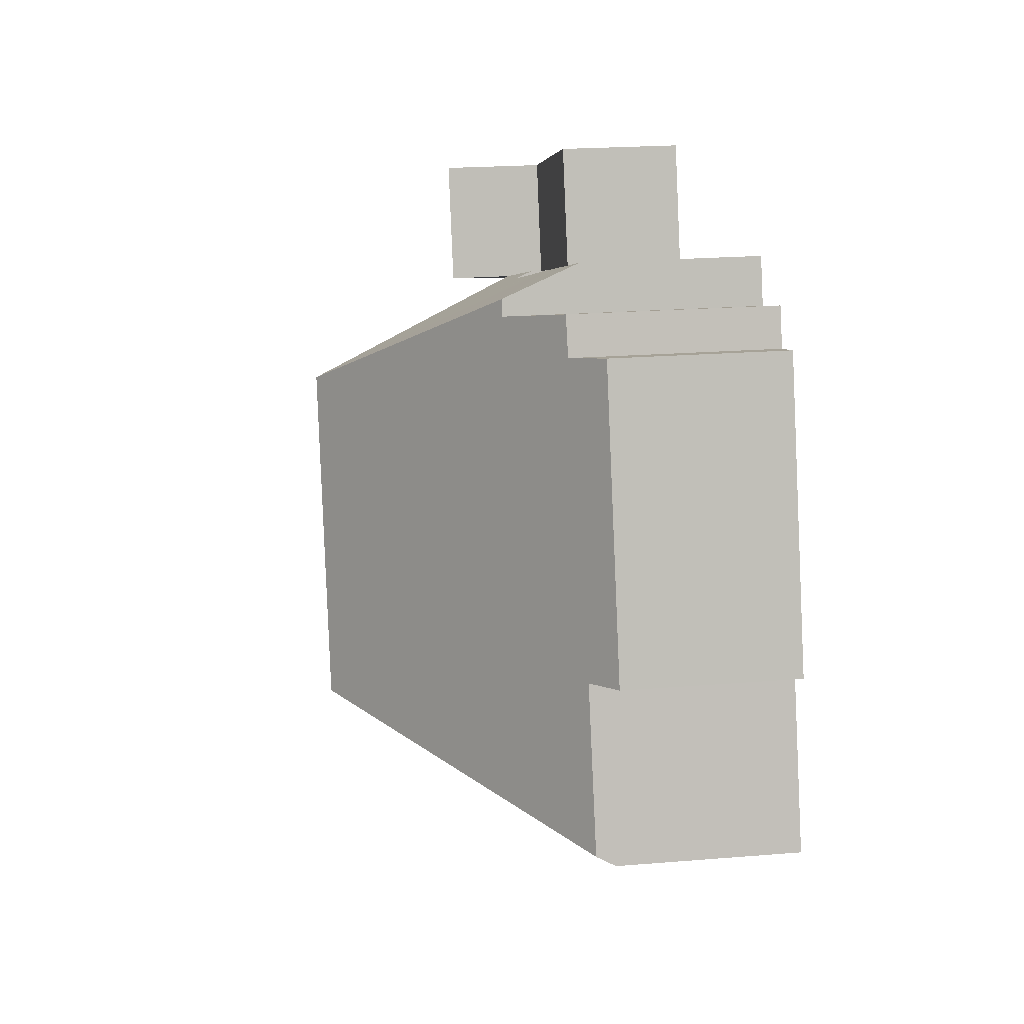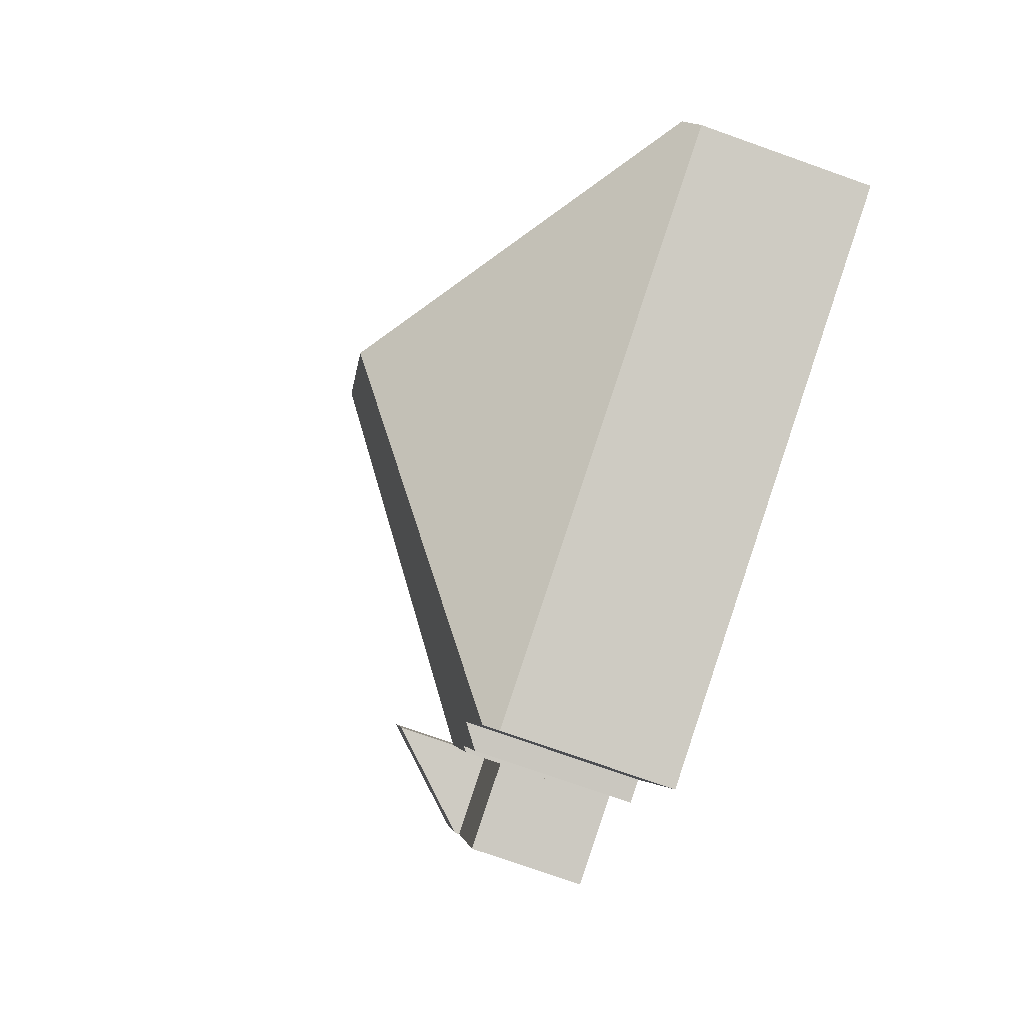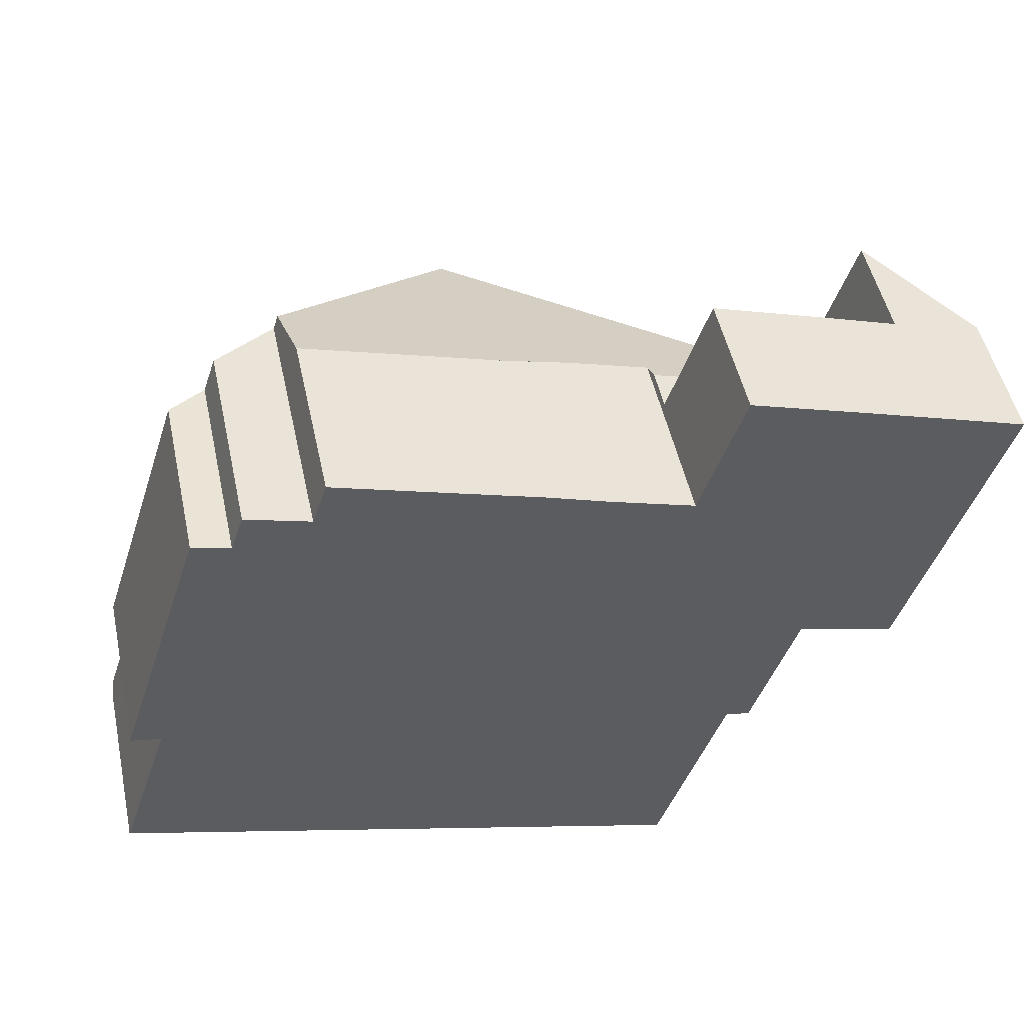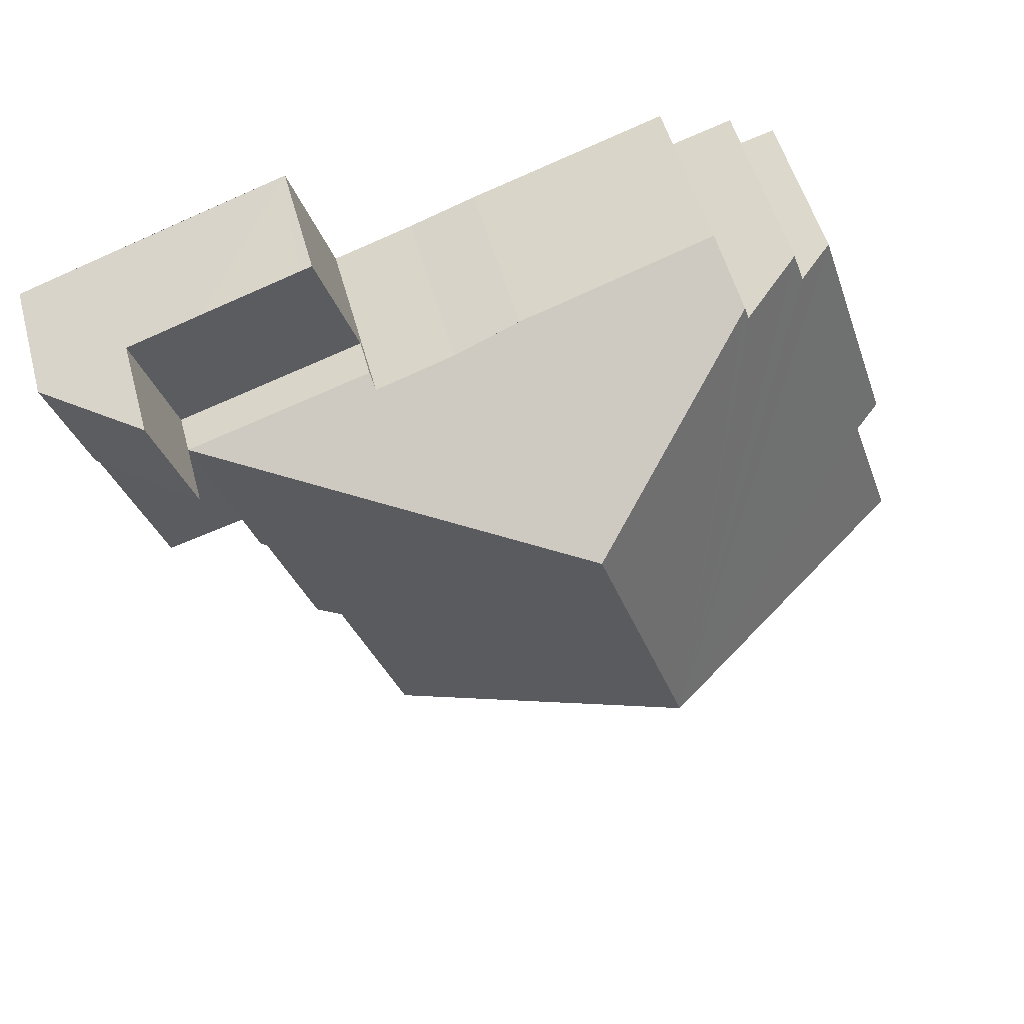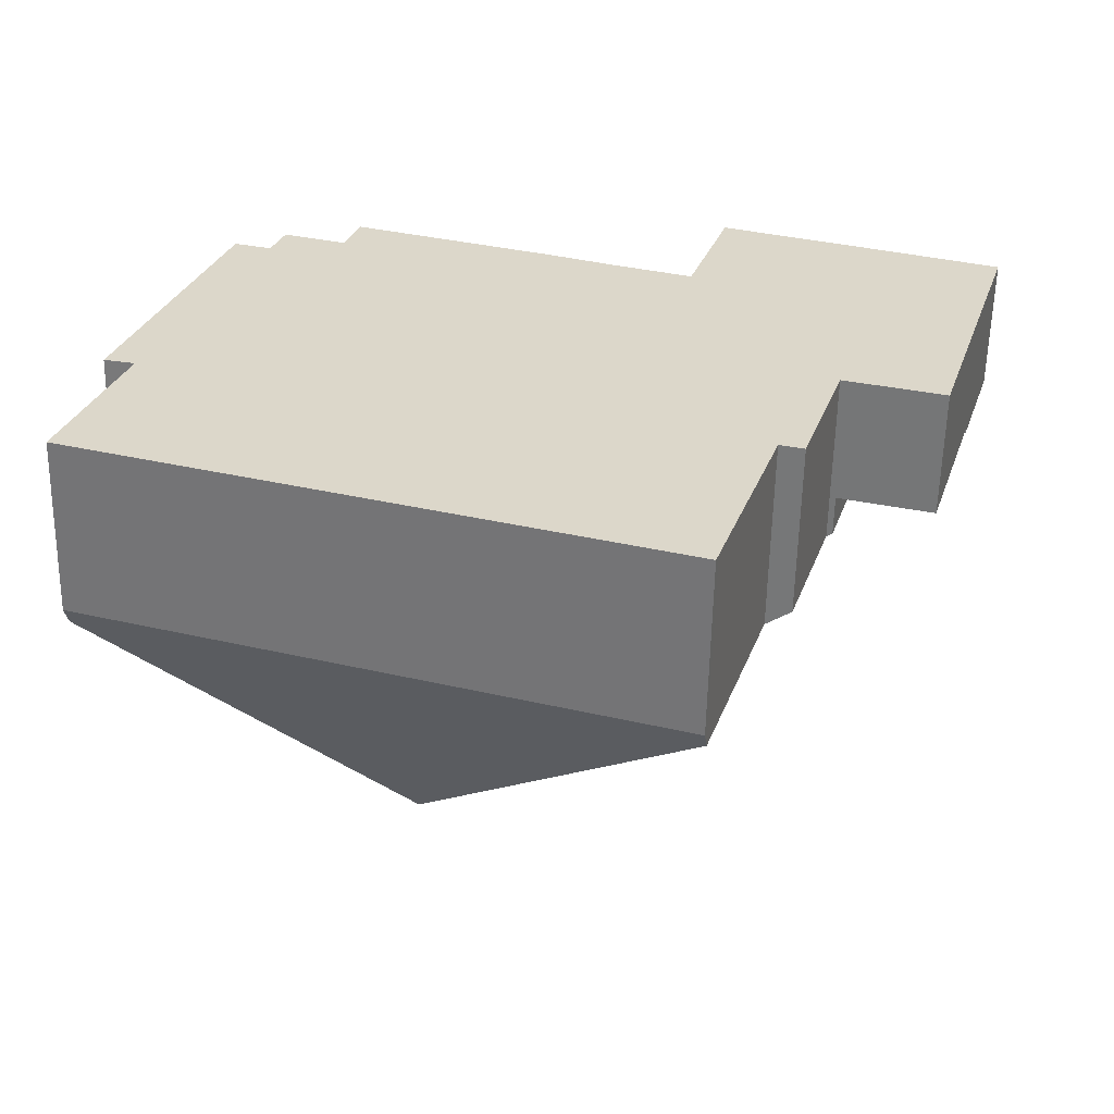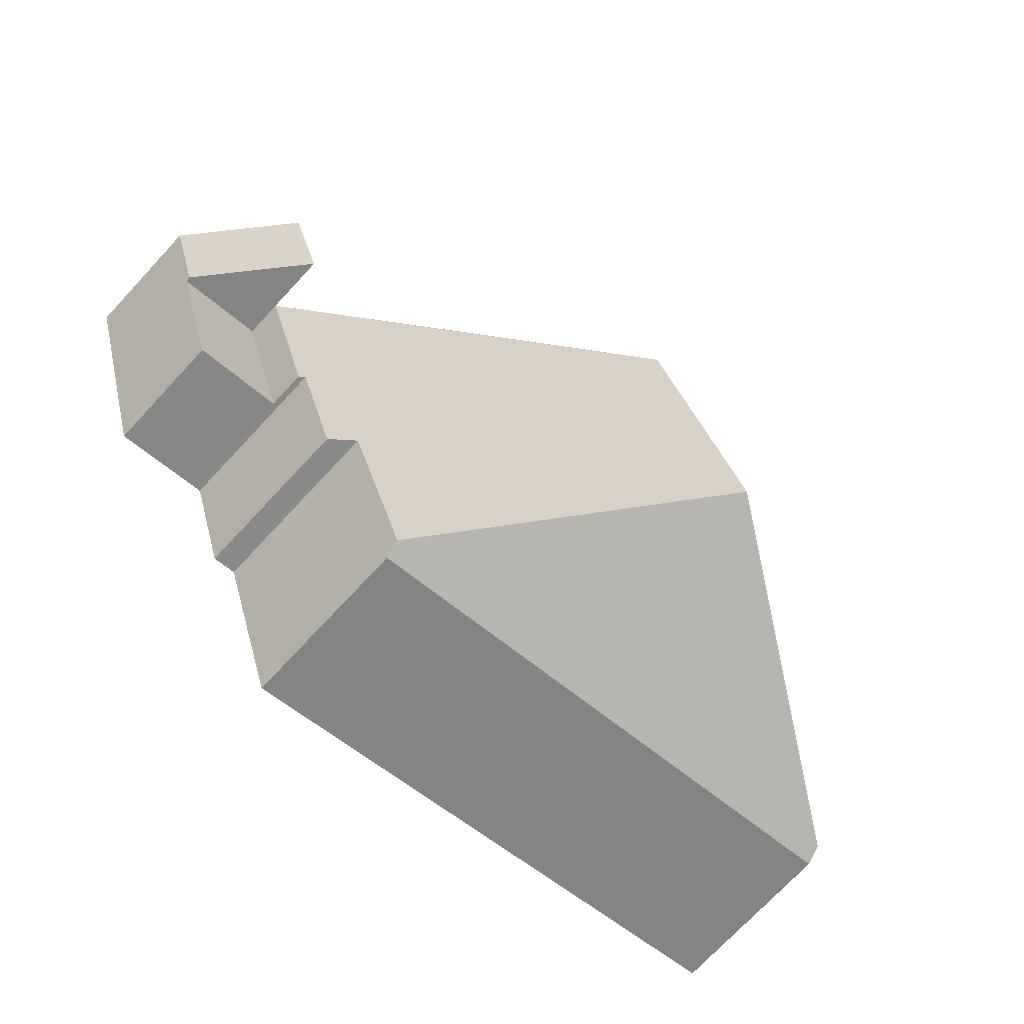
<metadata>
{"format":"obj","ext":"obj","renderer":"f3d","projection":"perspective","resolution":1024,"background":"white","views":[{"elev":22.3,"azim":-98.0,"up":"+Z"},{"elev":-77.3,"azim":-109.4,"up":"+Z"},{"elev":50.6,"azim":-12.2,"up":"+Z"},{"elev":53.6,"azim":164.7,"up":"+Z"},{"elev":-59.6,"azim":-1.2,"up":"+Z"},{"elev":-73.3,"azim":137.0,"up":"+Z"}]}
</metadata>
<code>
v  17.71 2.727 2.73
v  16.92 2.727 7.28
v  18.92 2.727 6.644
v  15.68 2.727 3.312
v  15.68 -2.028e-16 3.312
v  16.92 -4.458e-16 7.28
v  18.92 -4.068e-16 6.644
v  17.71 -1.672e-16 2.73
v  9.429 3.827 9.56
v  13.11 6.226 7.345
v  8.901 3.827 9.728
v  9.524 3.831 9.529
v  16.92 3.594 7.28
v  12.76 3.972 8.438
v  12.81 3.594 8.587
v  10.99 3.951 9.009
v  11.07 3.95 8.985
v  11.61 3.959 8.809
v  7.018 8.964 0.745
v  14.05 4.091 0.442
v  12.66 4.137 -3.819
v  15.56 3.689 3.347
v  14.58 3.7 0.304
v  9.147 8.953 7.413
v  15.68 3.597 3.312
v  0 3.777 2.313e-16
v  12.6 3.777 -4.006
v  0.068 4.17 0.204
v  2.486 3.676 9.786
v  1.158 4.177 3.506
v  0.502 3.68 3.643
v  3.287 4.297 9.561
v  3.561 4.305 10.37
v  4.924 5.37 9.952
v  5.033 5.37 10.29
v  5.237 3.77 10.92
v  5.237 -6.685e-16 10.92
v  8.901 -5.957e-16 9.728
v  9.524 3.829 9.529
v  9.524 -5.835e-16 9.529
v  9.429 -5.854e-16 9.56
v  10.99 -5.516e-16 9.009
v  11.07 -5.502e-16 8.985
v  11.61 -5.394e-16 8.809
v  12.76 -5.167e-16 8.438
v  12.81 -5.258e-16 8.587
v  3.287 -5.854e-16 9.561
v  2.486 -5.992e-16 9.786
v  4.924 -6.094e-16 9.952
v  3.561 -6.35e-16 10.37
v  1.158 -2.147e-16 3.506
v  0 0 0
v  0.068 -1.249e-17 0.204
v  0.502 -2.231e-16 3.643
v  5.033 -6.3e-16 10.29
v  14.58 -1.861e-17 0.304
v  15.56 -2.049e-16 3.347
v  14.05 -2.706e-17 0.442
v  12.66 2.338e-16 -3.819
v  12.6 2.453e-16 -4.006
v  16.92 5.007 7.28
v  19.68 2.853 9.128
v  18.92 2.844 6.644
v  19.73 2.853 9.289
v  18.93 3.729 9.559
v  17.75 5.007 9.953
v  18.7 3.977 9.636
v  17.75 -6.094e-16 9.953
v  19.73 -5.688e-16 9.289
v  18.7 -5.9e-16 9.636
v  18.93 -5.853e-16 9.559
v  19.68 -5.589e-16 9.128
v  13.96 2.727 11.21
v  12.81 2.727 8.587
v  13.68 2.727 11.29
v  16.11 2.727 10.5
v  17.75 2.727 9.953
v  13.68 -6.916e-16 11.29
v  13.96 -6.862e-16 11.21
v  16.11 -6.43e-16 10.5
g defaultobject
f 1 2 3
f 2 1 4
f 5 2 4
f 2 5 6
f 6 3 2
f 3 6 7
f 7 1 3
f 1 7 8
f 8 4 1
f 4 8 5
f 8 6 5
f 6 8 7
f 9 10 11
f 10 9 12
f 13 14 15
f 14 13 10
f 16 10 12
f 10 16 17
f 10 17 18
f 10 18 14
f 19 20 21
f 20 22 23
f 22 20 19
f 22 19 24
f 22 24 13
f 13 24 10
f 13 25 22
f 26 21 27
f 21 26 19
f 19 26 28
f 29 30 31
f 30 19 28
f 19 30 29
f 19 29 32
f 19 32 33
f 19 33 34
f 19 34 35
f 19 35 24
f 11 35 36
f 35 11 24
f 24 11 10
f 37 11 36
f 11 37 38
f 11 38 9
f 9 38 39
f 39 38 40
f 40 38 41
f 39 42 16
f 42 39 40
f 42 17 16
f 17 42 18
f 18 42 14
f 14 42 43
f 14 43 44
f 14 44 45
f 46 13 15
f 13 46 6
f 29 47 32
f 47 29 48
f 33 49 34
f 49 33 50
f 45 15 14
f 15 45 46
f 26 30 28
f 30 26 51
f 51 26 52
f 51 52 53
f 54 29 31
f 29 54 48
f 32 50 33
f 50 32 47
f 34 36 35
f 36 34 49
f 36 49 55
f 36 55 37
f 13 5 25
f 5 13 6
f 22 56 23
f 56 22 57
f 58 21 20
f 21 58 59
f 21 59 27
f 27 59 60
f 25 57 22
f 57 25 5
f 23 58 20
f 58 23 56
f 60 26 27
f 26 60 52
f 51 31 30
f 31 51 54
f 60 53 52
f 53 60 51
f 51 60 48
f 48 60 47
f 47 60 50
f 50 60 49
f 49 60 55
f 55 60 37
f 37 60 38
f 38 60 41
f 41 60 40
f 40 60 42
f 42 60 43
f 43 60 44
f 44 60 45
f 45 60 46
f 46 60 59
f 46 59 58
f 46 58 6
f 6 58 57
f 57 58 56
f 6 57 5
f 48 54 51
f 61 62 63
f 62 61 64
f 64 61 65
f 65 61 66
f 65 66 67
f 68 67 66
f 67 68 65
f 65 68 64
f 64 68 69
f 69 68 70
f 69 70 71
f 69 62 64
f 62 69 63
f 63 69 7
f 7 69 72
f 63 6 61
f 6 63 7
f 6 66 61
f 66 6 68
f 72 6 7
f 6 72 69
f 6 69 71
f 6 71 70
f 6 70 68
f 73 74 75
f 74 73 2
f 2 73 76
f 2 76 77
f 78 73 75
f 73 78 76
f 76 78 77
f 77 78 68
f 68 78 79
f 68 79 80
f 68 2 77
f 2 68 6
f 6 74 2
f 74 6 46
f 46 75 74
f 75 46 78
f 68 46 6
f 46 68 80
f 46 80 79
f 46 79 78

</code>
